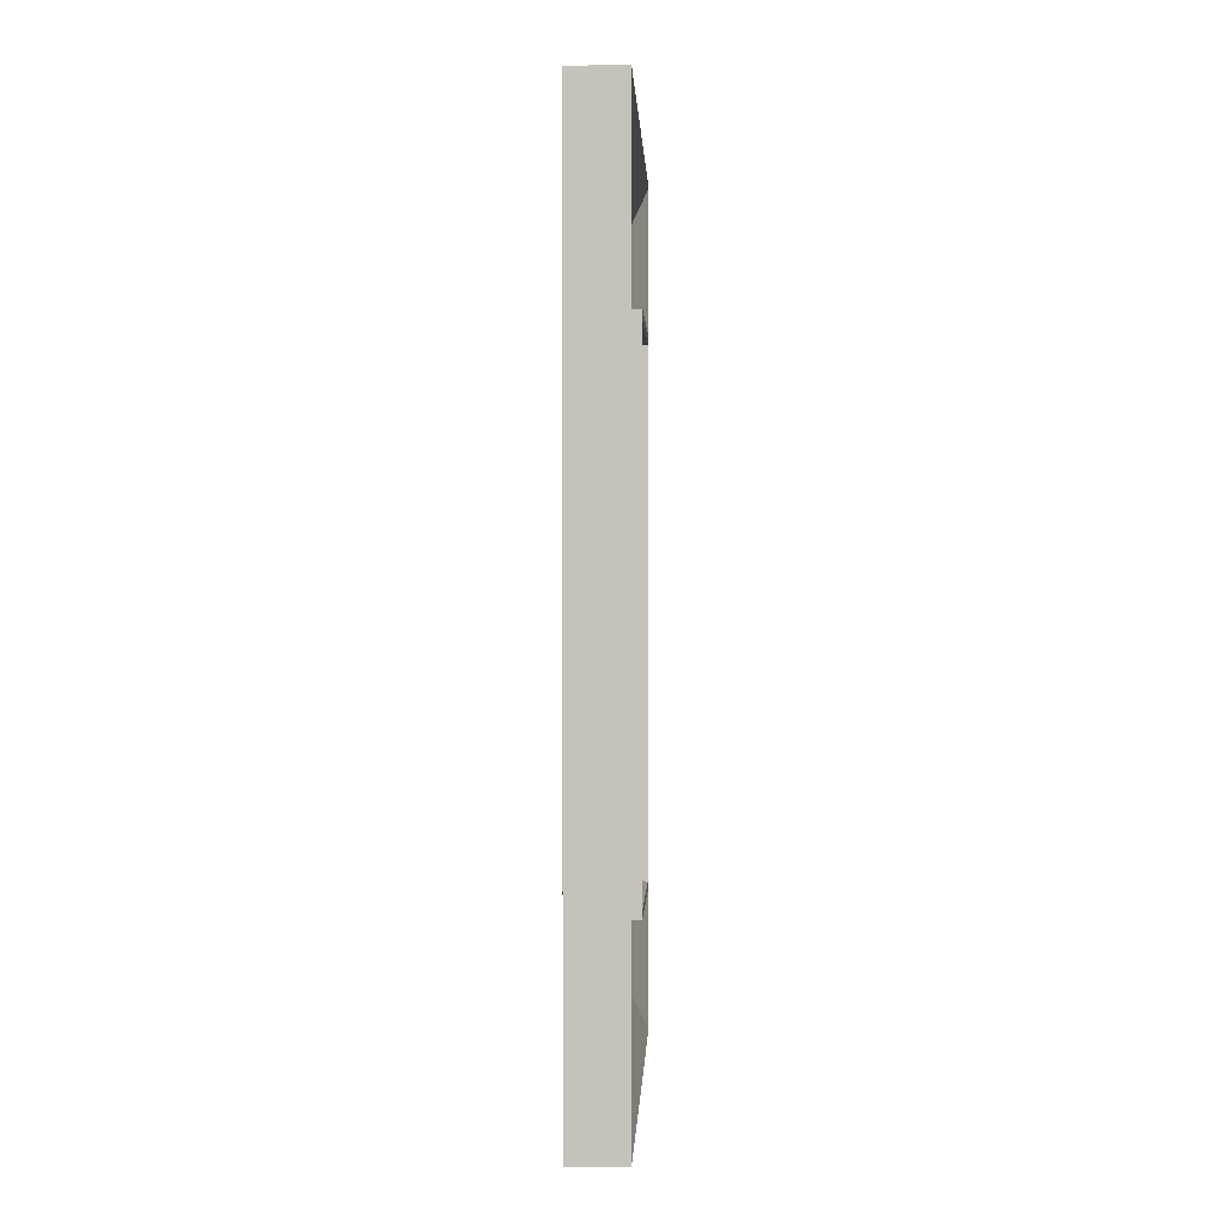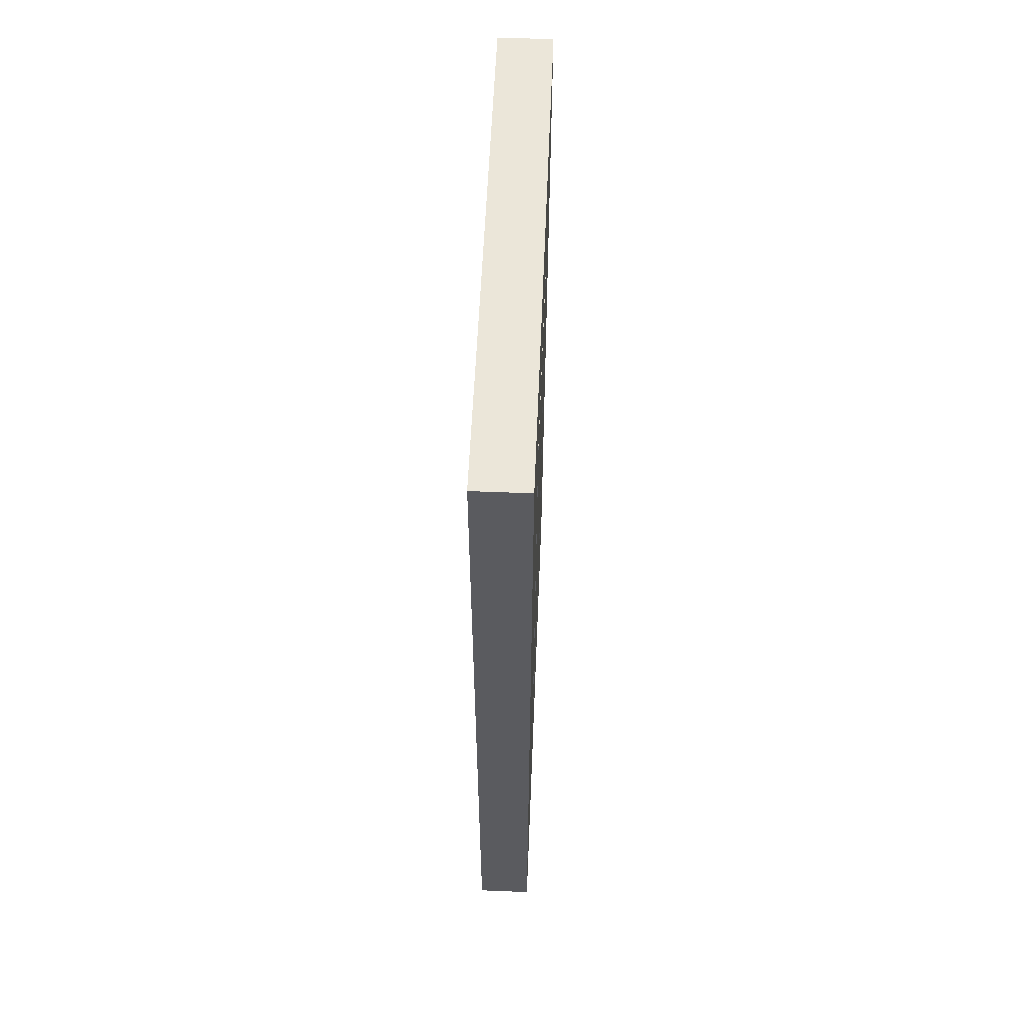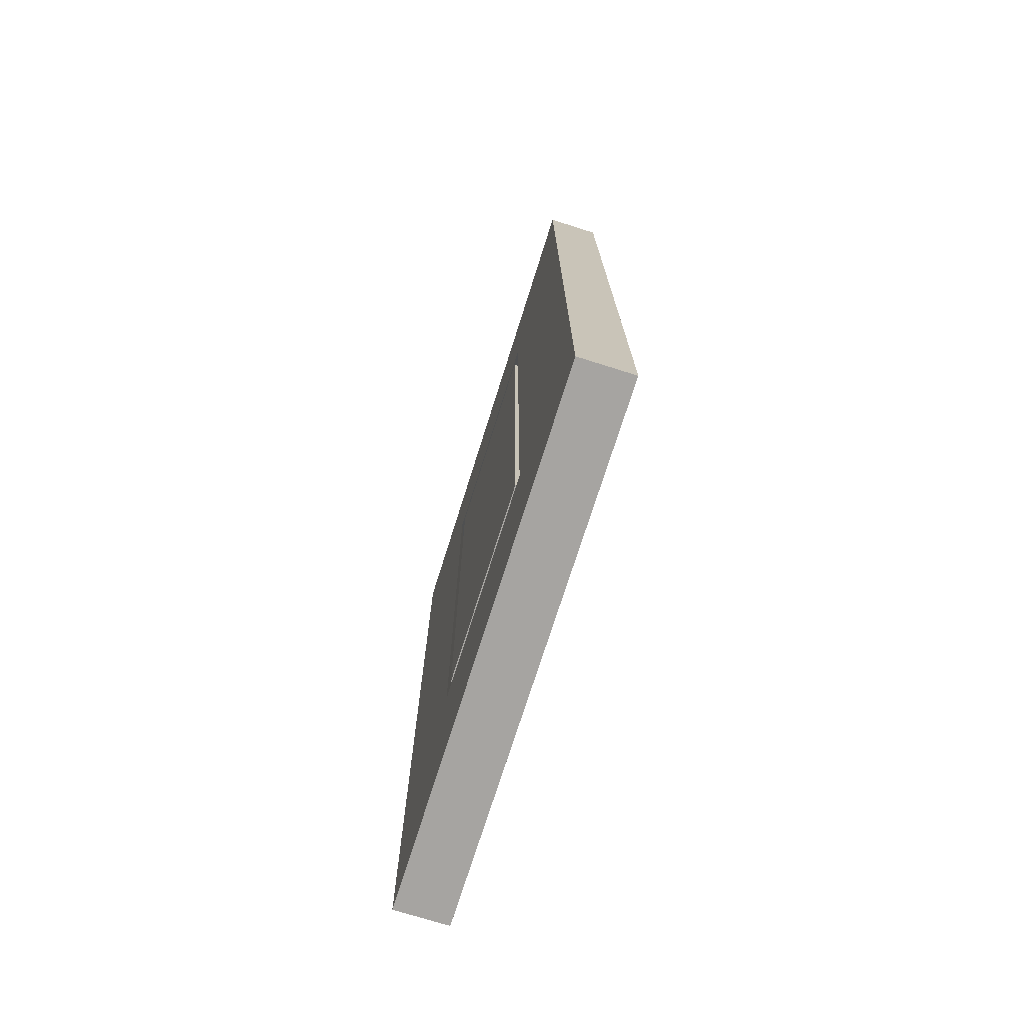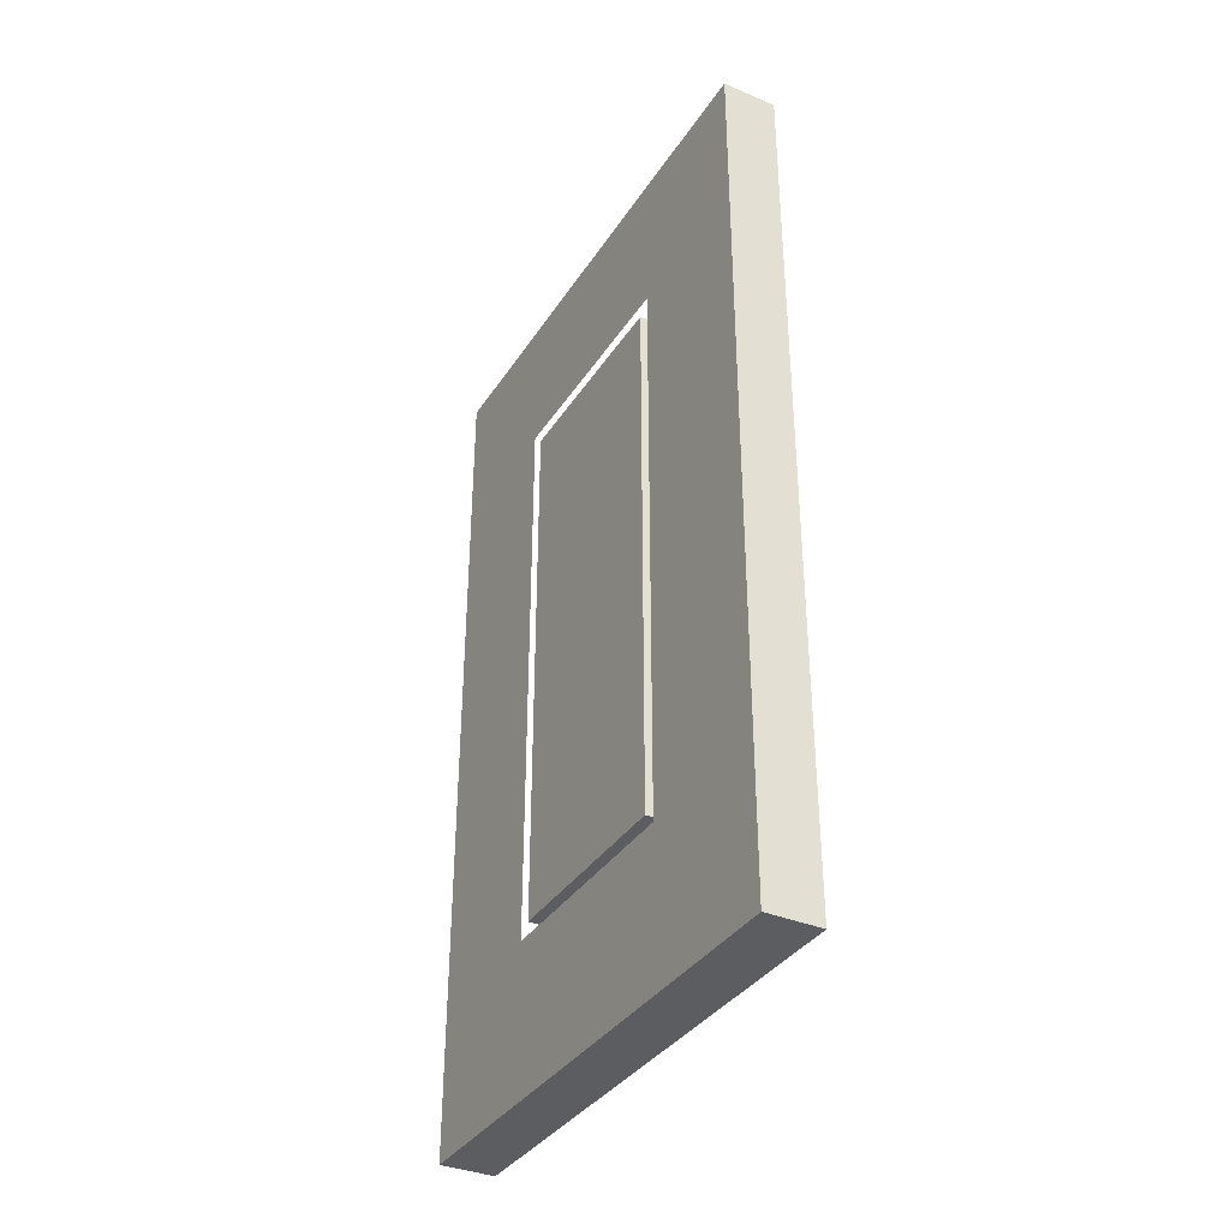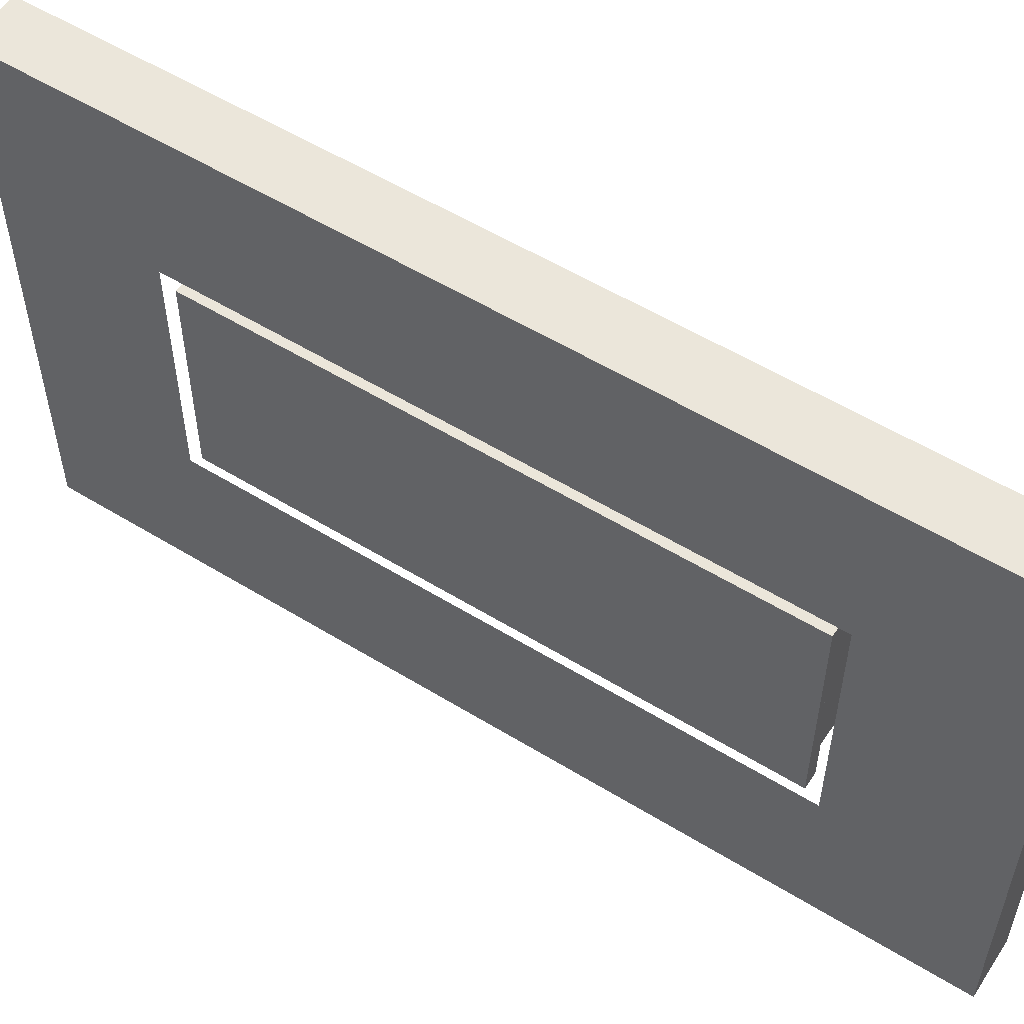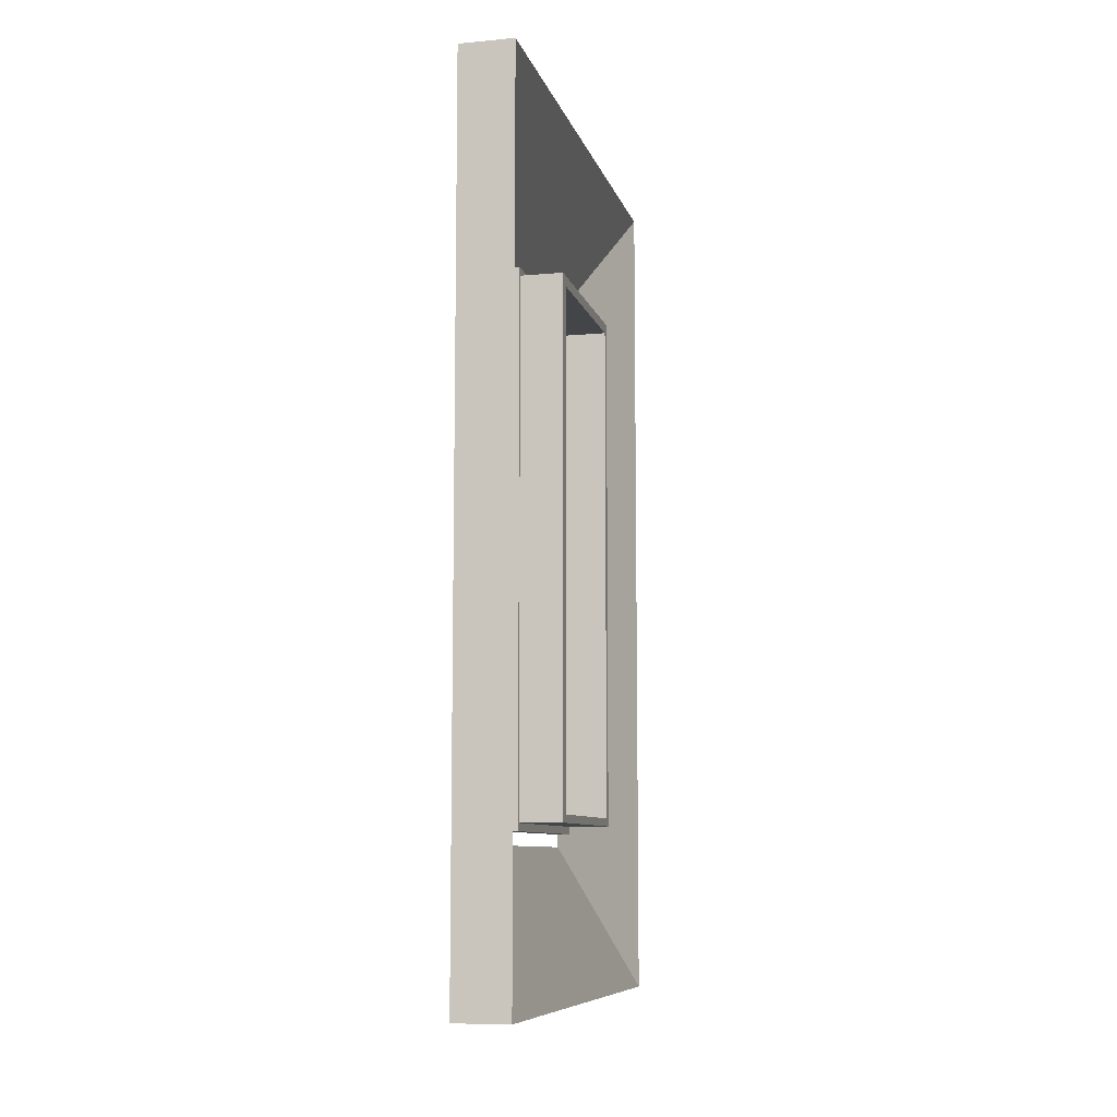
<metadata>
{"format":"obj","ext":"obj","renderer":"f3d","projection":"perspective","resolution":1024,"background":"white","views":[{"elev":0.8,"azim":-177.6,"up":"+Y"},{"elev":56.8,"azim":2.4,"up":"+Y"},{"elev":-73.5,"azim":162.5,"up":"+Y"},{"elev":-35.9,"azim":151.2,"up":"+Y"},{"elev":55.0,"azim":123.0,"up":"+Z"},{"elev":-8.8,"azim":-166.2,"up":"+Y"}]}
</metadata>
<code>
g Solid1
v 0 0 0
v -0 0 -7930
v -0 2.098e+04 -7930
v 0 2.098e+04 0
v -300 0 0
v -300 2.098e+04 0
v -300 0 -7930
v -300 2.098e+04 -7930
f 1 2 4
f 4 2 3
f 1 4 5
f 5 4 6
f 7 5 8
f 8 5 6
f 7 8 2
f 2 8 3
f 8 6 3
f 3 6 4
f 2 1 7
f 7 1 5
g Solid1:1
v -300 0 -0
v -300 0 -905
v -300 2.098e+04 -905
v -300 2.098e+04 -0
v -600 -0 0
v -600 2.098e+04 0
v -600 -0 -905
v -600 2.098e+04 -905
f 9 10 12
f 12 10 11
f 9 12 13
f 13 12 14
f 15 13 16
f 16 13 14
f 15 16 10
f 10 16 11
f 16 14 11
f 11 14 12
f 10 9 15
f 15 9 13
g Solid1:2
v -300 905 -7025
v -300 -0 -7025
v -600 -0 -7025
v -600 905 -7025
v -300 -0 -905
v -300 905 -905
v -600 905 -905
v -600 -0 -905
f 17 18 20
f 20 18 19
f 21 22 24
f 24 22 23
f 18 17 21
f 21 17 22
f 17 20 22
f 22 20 23
f 20 19 23
f 23 19 24
f 19 18 24
f 24 18 21
g Solid1:3
v -300 2.008e+04 -905
v -300 2.098e+04 -905
v -600 2.098e+04 -905
v -600 2.008e+04 -905
v -300 2.098e+04 -7025
v -300 2.008e+04 -7025
v -600 2.008e+04 -7025
v -600 2.098e+04 -7025
f 25 26 28
f 28 26 27
f 29 30 32
f 32 30 31
f 26 25 29
f 29 25 30
f 25 28 30
f 30 28 31
f 27 26 32
f 32 26 29
f 28 27 31
f 31 27 32
g Solid1:4
v -300 -0 -7025
v -300 -0 -7930
v -300 2.098e+04 -7930
v -300 2.098e+04 -7025
v -600 -0 -7025
v -600 2.098e+04 -7025
v -600 -0 -7930
v -600 2.098e+04 -7930
f 33 34 36
f 36 34 35
f 33 36 37
f 37 36 38
f 39 37 40
f 40 37 38
f 39 40 34
f 34 40 35
f 40 38 35
f 35 38 36
f 34 33 39
f 39 33 37
g Solid1:5
v -600 300 -300
v -600 300 -605
v -600 2.068e+04 -605
v -600 2.068e+04 -300
v -2250 300 -300
v -2250 2.068e+04 -300
v -2250 300 -605
v -2250 2.068e+04 -605
f 42 43 41
f 41 43 44
f 45 41 46
f 46 41 44
f 45 46 47
f 47 46 48
f 42 47 43
f 43 47 48
f 48 46 43
f 43 46 44
f 42 41 47
f 47 41 45
g Solid1:6
v -600 300 -7325
v -600 605 -7325
v -600 605 -605
v -600 300 -605
v -2250 300 -7325
v -2250 300 -605
v -2250 605 -7325
v -2250 605 -605
f 49 50 52
f 52 50 51
f 53 49 54
f 54 49 52
f 55 53 56
f 56 53 54
f 50 55 51
f 51 55 56
f 56 54 51
f 51 54 52
f 50 49 55
f 55 49 53
g Solid1:7
v -2250 2.028e+04 -605
v -2250 2.068e+04 -605
v -2250 2.068e+04 -7325
v -2250 2.028e+04 -7325
v -600 2.028e+04 -605
v -600 2.028e+04 -7325
v -600 2.068e+04 -605
v -600 2.068e+04 -7325
f 57 58 60
f 60 58 59
f 61 57 62
f 62 57 60
f 63 61 64
f 64 61 62
f 58 63 59
f 59 63 64
f 64 62 59
f 59 62 60
f 58 57 63
f 63 57 61
g Solid1:8
v -2250 300 -7830
v -2250 300 -7325
v -2250 2.068e+04 -7325
v -2250 2.068e+04 -7830
v -600 300 -7830
v -600 2.068e+04 -7830
v -600 300 -7325
v -600 2.068e+04 -7325
f 66 67 65
f 65 67 68
f 69 65 70
f 70 65 68
f 69 70 71
f 71 70 72
f 66 71 67
f 67 71 72
f 72 70 67
f 67 70 68
f 66 65 71
f 71 65 69
g Solid1:9
v 0 2.148e+04 -8430
v -2100 2.725e+04 -1.42e+04
v -2100 -6270 -1.42e+04
v -0 -500 -8430
v 0 2.725e+04 6270
v 0 2.725e+04 -1.42e+04
v -2100 2.725e+04 6270
v -0 -6270 6270
v -0 -6270 -1.42e+04
v -0 -500 500
v 0 2.148e+04 500
v -2100 -6270 6270
f 73 74 76
f 76 74 75
f 78 74 77
f 77 74 79
f 81 76 80
f 80 76 82
f 80 82 83
f 81 78 76
f 76 78 73
f 73 78 77
f 73 77 83
f 83 77 80
f 80 84 81
f 81 84 75
f 75 84 76
f 76 84 82
f 74 73 79
f 79 73 83
f 84 79 82
f 82 79 83
f 77 79 80
f 80 79 84
f 81 75 78
f 78 75 74

</code>
